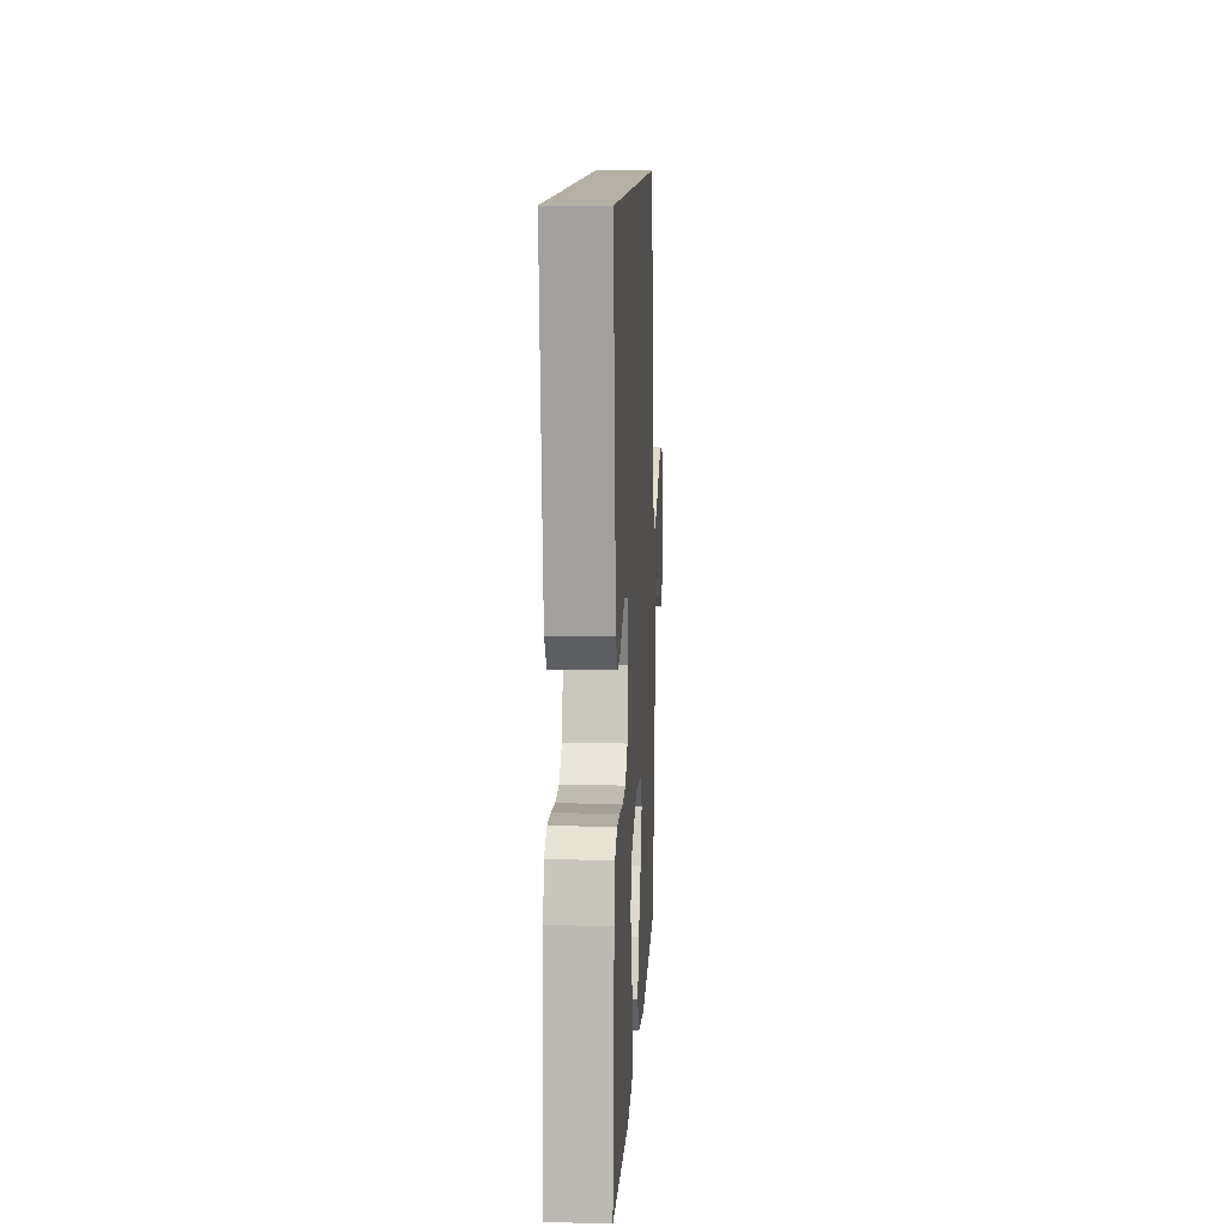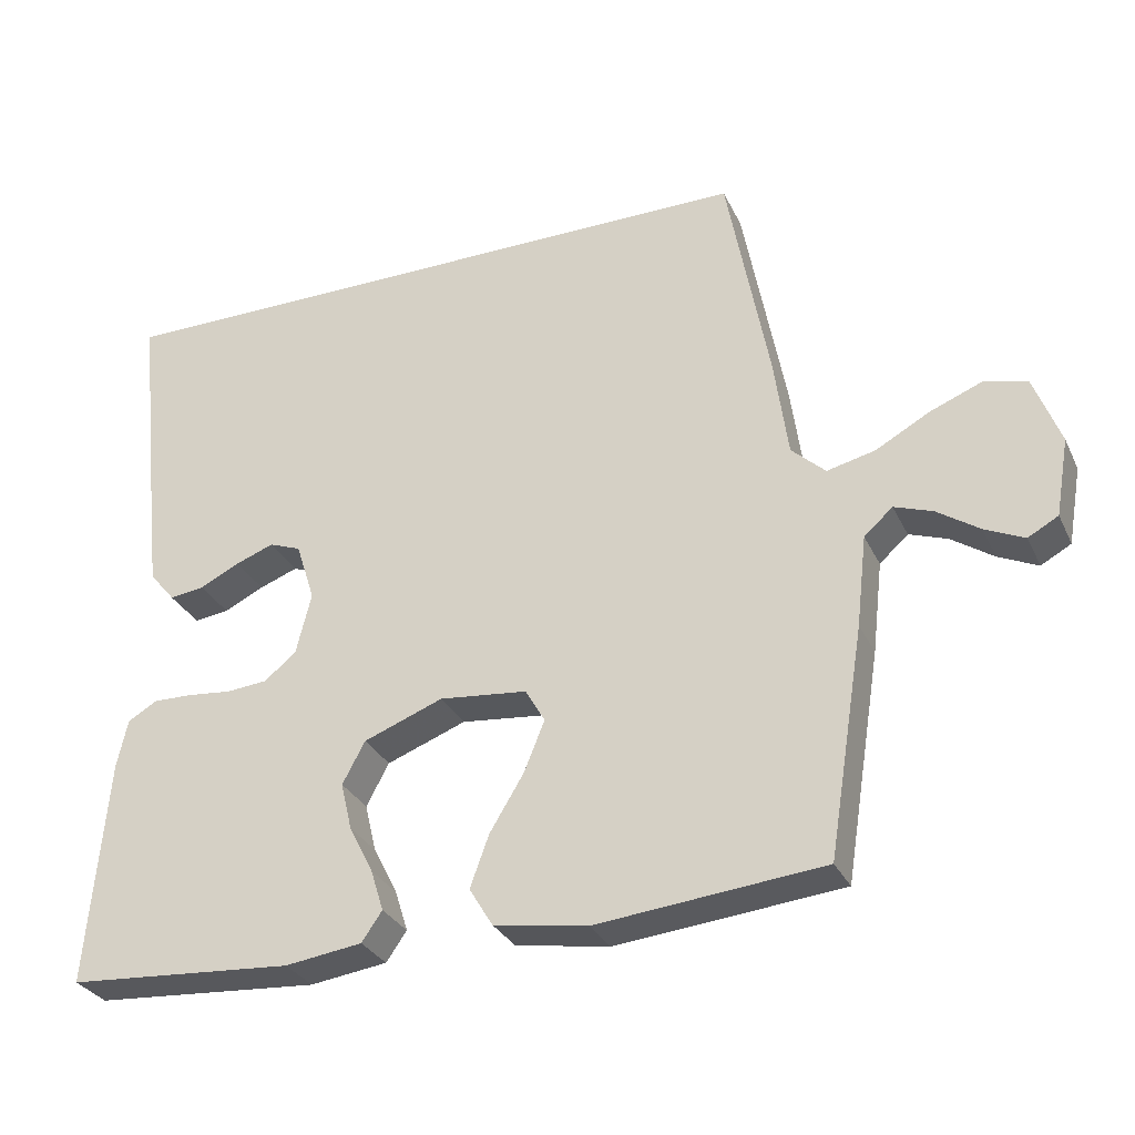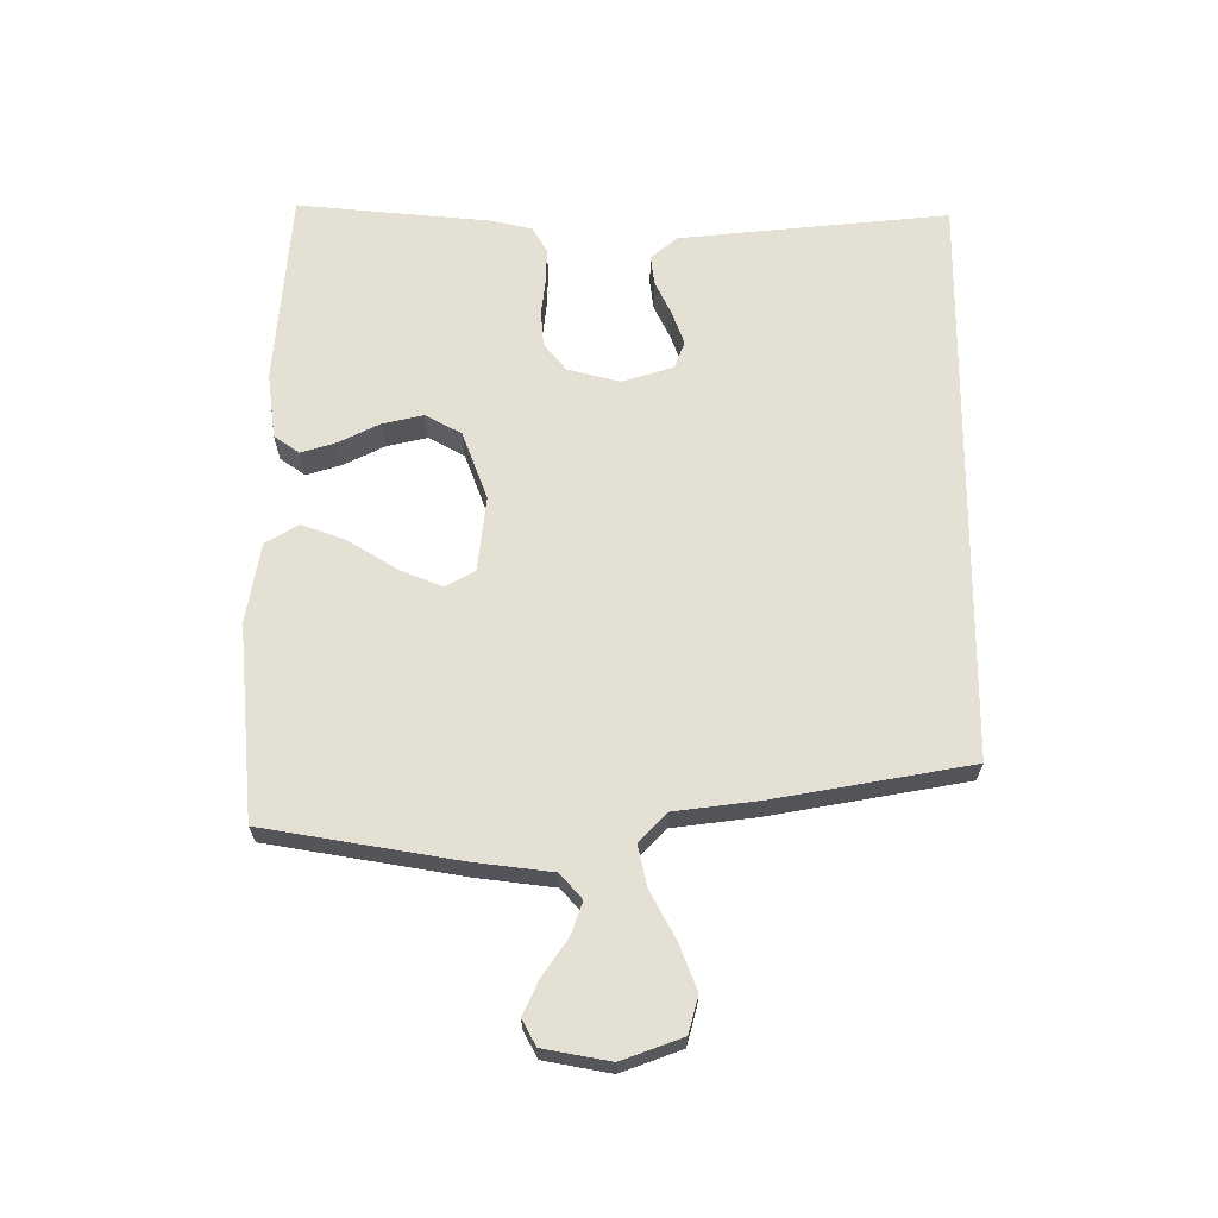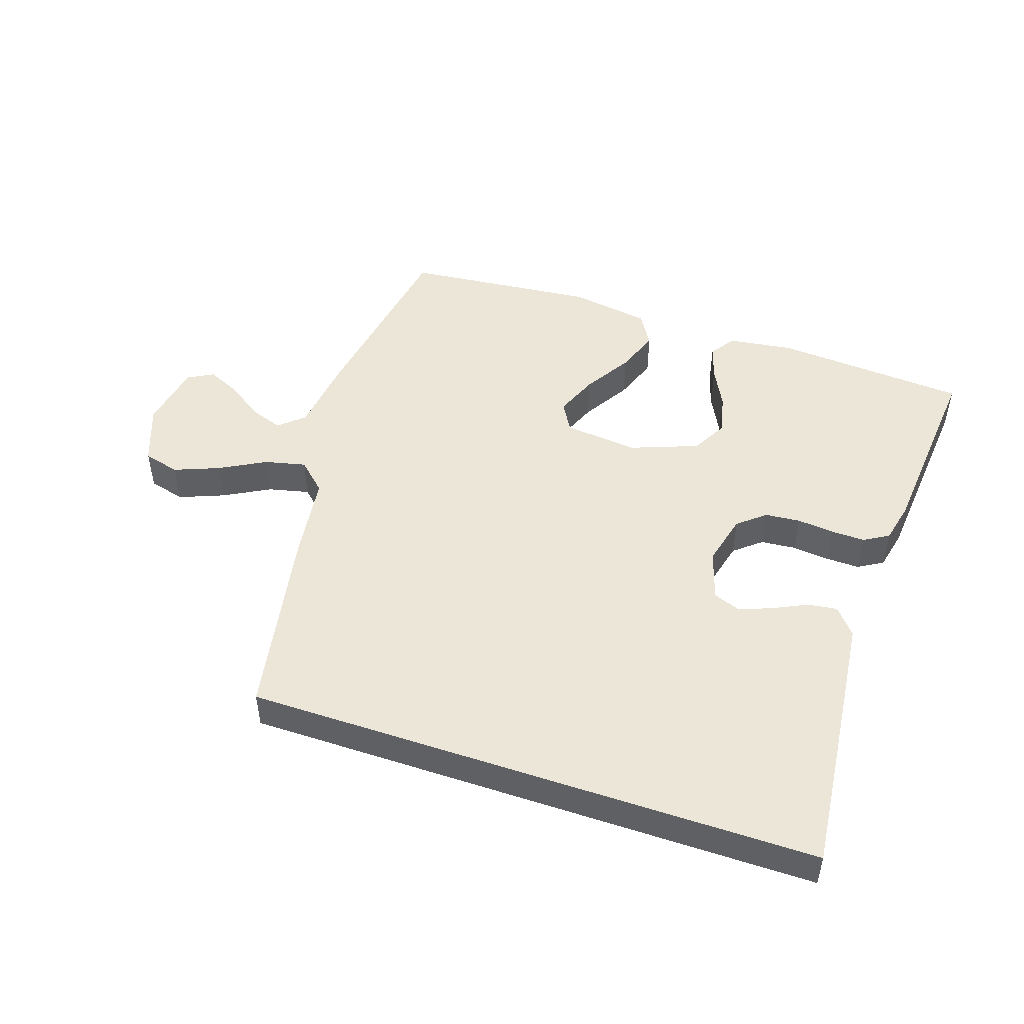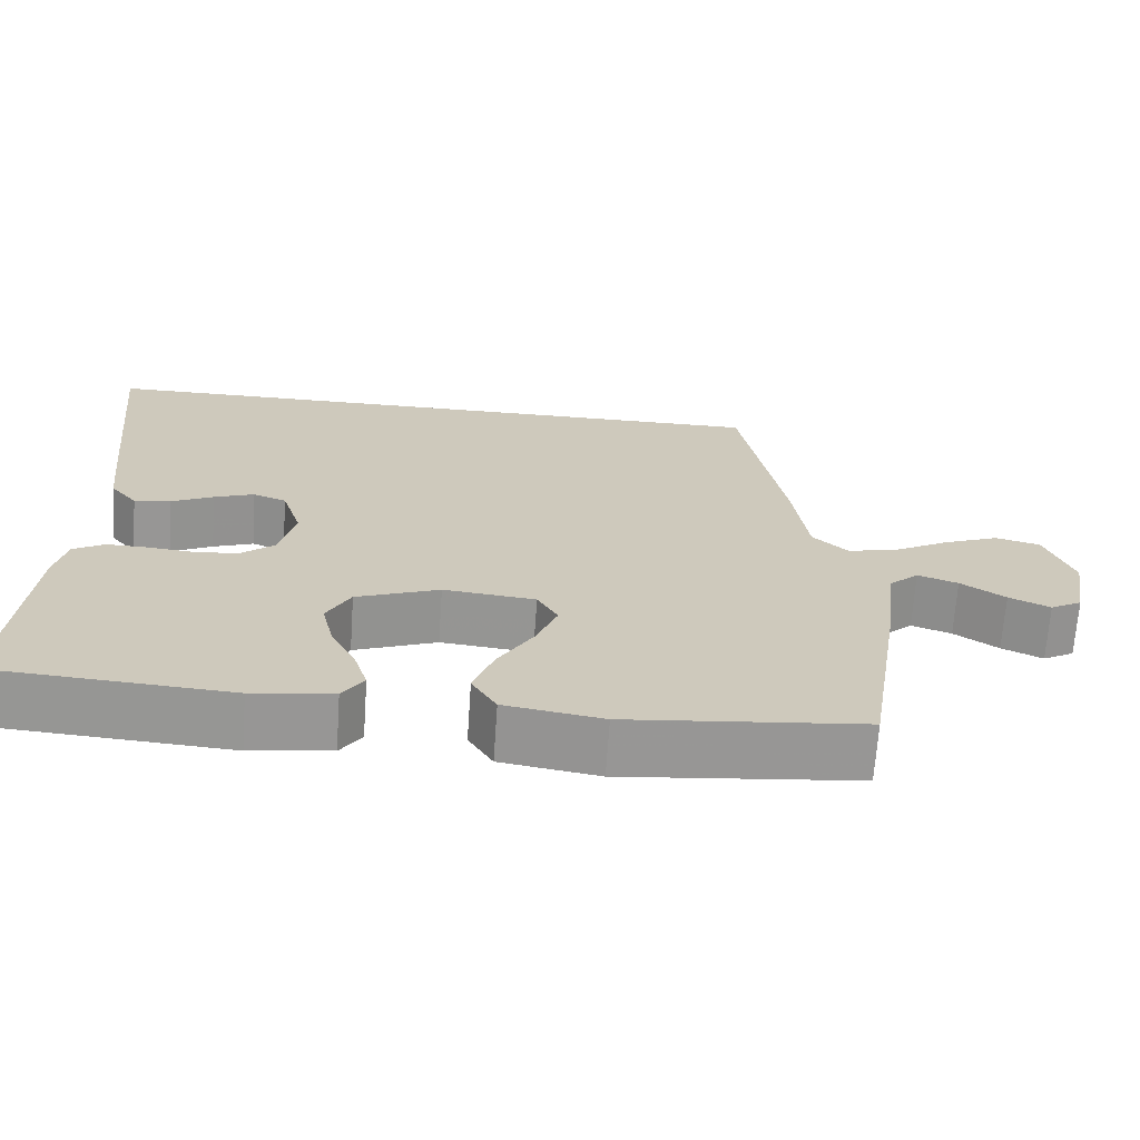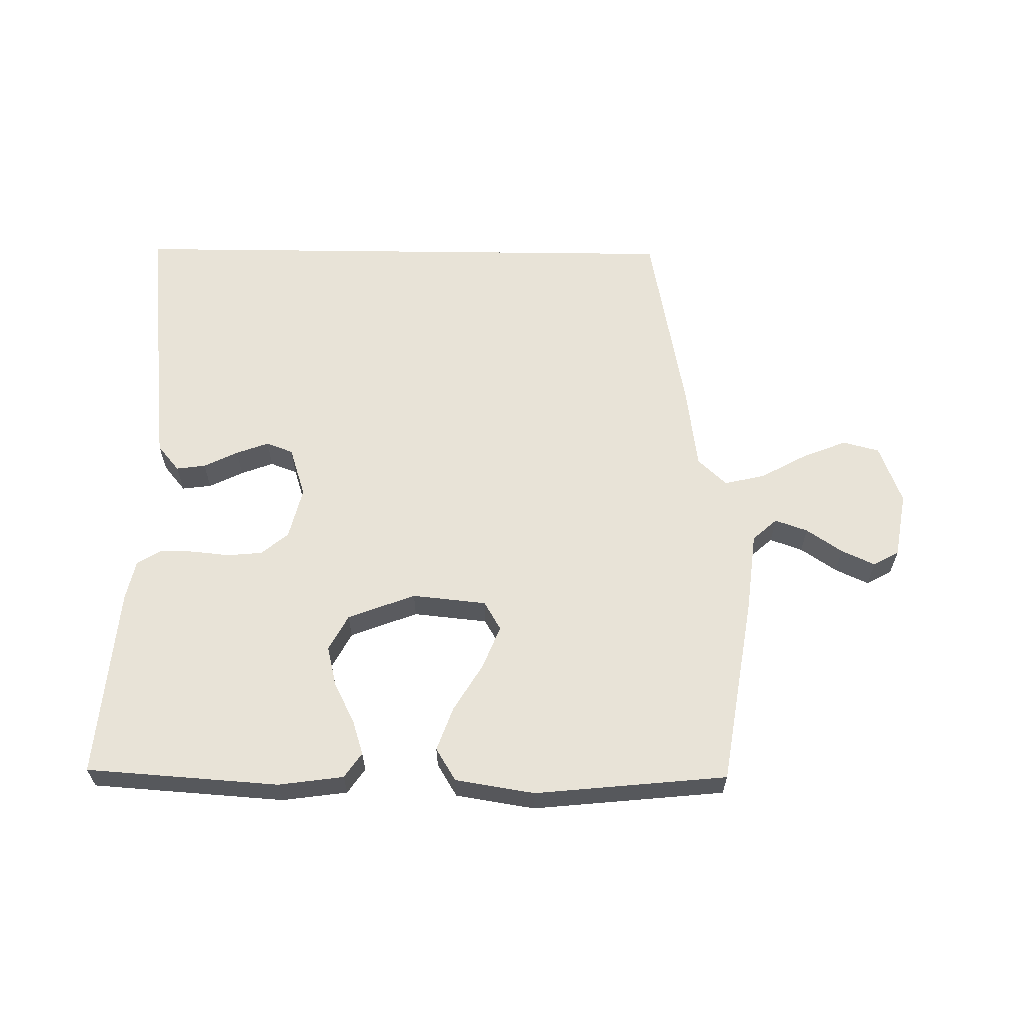
<metadata>
{"format":"obj","ext":"obj","renderer":"f3d","projection":"perspective","resolution":1024,"background":"white","views":[{"elev":11.4,"azim":93.1,"up":"+Z"},{"elev":-30.3,"azim":-158.0,"up":"+Z"},{"elev":65.9,"azim":-89.5,"up":"+Y"},{"elev":48.7,"azim":18.7,"up":"+Y"},{"elev":-68.0,"azim":176.1,"up":"+Z"},{"elev":61.6,"azim":-179.3,"up":"+Y"}]}
</metadata>
<code>
v 0.49 0.07 0.5
v 0.458 0.07 0.2
v 0.445 0.07 0.084
v 0.411 0.07 0.043
v 0.365 0.07 0.049
v 0.312 0.07 0.075
v 0.261 0.07 0.094
v 0.219 0.07 0.078
v 0.194 0.07 0
v 0.214 0.07 -0.081
v 0.256 0.07 -0.116
v 0.311 0.07 -0.121
v 0.369 0.07 -0.115
v 0.421 0.07 -0.114
v 0.46 0.07 -0.137
v 0.474 0.07 -0.2
v 0.5 0.07 -0.5
v 0.2 0.07 -0.521
v 0.098 0.07 -0.507
v 0.071 0.07 -0.468
v 0.088 0.07 -0.414
v 0.12 0.07 -0.351
v 0.135 0.07 -0.288
v 0.105 0.07 -0.232
v 0 0.07 -0.192
v -0.116 0.07 -0.204
v -0.142 0.07 -0.249
v -0.115 0.07 -0.316
v -0.07 0.07 -0.39
v -0.045 0.07 -0.459
v -0.076 0.07 -0.51
v -0.2 0.07 -0.53
v -0.5 0.07 -0.5
v -0.548 0.07 -0.2
v -0.562 0.07 -0.079
v -0.6 0.07 -0.045
v -0.651 0.07 -0.063
v -0.707 0.07 -0.101
v -0.759 0.07 -0.125
v -0.799 0.07 -0.103
v -0.817 0.07 0
v -0.782 0.07 0.093
v -0.725 0.07 0.108
v -0.655 0.07 0.08
v -0.584 0.07 0.041
v -0.52 0.07 0.026
v -0.475 0.07 0.068
v -0.457 0.07 0.2
v -0.401 0.07 0.5
v 0.49 0 0.5
v 0.458 0 0.2
v 0.445 0 0.084
v 0.411 0 0.043
v 0.365 0 0.049
v 0.312 0 0.075
v 0.261 0 0.094
v 0.219 0 0.078
v 0.194 0 0
v 0.214 0 -0.081
v 0.256 0 -0.116
v 0.311 0 -0.121
v 0.369 0 -0.115
v 0.421 0 -0.114
v 0.46 0 -0.137
v 0.474 0 -0.2
v 0.5 0 -0.5
v 0.2 0 -0.521
v 0.098 0 -0.507
v 0.071 0 -0.468
v 0.088 0 -0.414
v 0.12 0 -0.351
v 0.135 0 -0.288
v 0.105 0 -0.232
v 0 0 -0.192
v -0.116 0 -0.204
v -0.142 0 -0.249
v -0.115 0 -0.316
v -0.07 0 -0.39
v -0.045 0 -0.459
v -0.076 0 -0.51
v -0.2 0 -0.53
v -0.5 0 -0.5
v -0.548 0 -0.2
v -0.562 0 -0.079
v -0.6 0 -0.045
v -0.651 0 -0.063
v -0.707 0 -0.101
v -0.759 0 -0.125
v -0.799 0 -0.103
v -0.817 0 0
v -0.782 0 0.093
v -0.725 0 0.108
v -0.655 0 0.08
v -0.584 0 0.041
v -0.52 0 0.026
v -0.475 0 0.068
v -0.457 0 0.2
v -0.401 0 0.5
f 47 48 49 1
f 46 47 1 2
f 42 43 44 45
f 40 41 42 45
f 40 45 46
f 37 38 39 40
f 36 37 40 46
f 35 36 46 2
f 28 29 30 31
f 27 28 31 32
f 19 20 21 22
f 19 22 23
f 18 19 23
f 17 18 23
f 16 17 23 24
f 12 13 14 15
f 11 12 15 16
f 3 4 5 6
f 3 6 7
f 2 3 7
f 35 2 7 8
f 27 32 33 34
f 26 27 34 35
f 25 26 35 8
f 11 16 24 25
f 10 11 25
f 9 10 25
f 8 9 25
f 50 98 97 96
f 51 50 96 95
f 94 93 92 91
f 94 91 90 89
f 95 94 89
f 89 88 87 86
f 95 89 86 85
f 51 95 85 84
f 80 79 78 77
f 81 80 77 76
f 71 70 69 68
f 72 71 68
f 72 68 67
f 72 67 66
f 73 72 66 65
f 64 63 62 61
f 65 64 61 60
f 55 54 53 52
f 56 55 52
f 56 52 51
f 57 56 51 84
f 83 82 81 76
f 84 83 76 75
f 57 84 75 74
f 74 73 65 60
f 74 60 59
f 74 59 58
f 74 58 57
f 1 50 51 2
f 2 51 52 3
f 3 52 53 4
f 4 53 54 5
f 5 54 55 6
f 6 55 56 7
f 7 56 57 8
f 8 57 58 9
f 9 58 59 10
f 10 59 60 11
f 11 60 61 12
f 12 61 62 13
f 13 62 63 14
f 14 63 64 15
f 15 64 65 16
f 16 65 66 17
f 17 66 67 18
f 18 67 68 19
f 19 68 69 20
f 20 69 70 21
f 21 70 71 22
f 22 71 72 23
f 23 72 73 24
f 24 73 74 25
f 25 74 75 26
f 26 75 76 27
f 27 76 77 28
f 28 77 78 29
f 29 78 79 30
f 30 79 80 31
f 31 80 81 32
f 32 81 82 33
f 33 82 83 34
f 34 83 84 35
f 35 84 85 36
f 36 85 86 37
f 37 86 87 38
f 38 87 88 39
f 39 88 89 40
f 40 89 90 41
f 41 90 91 42
f 42 91 92 43
f 43 92 93 44
f 44 93 94 45
f 45 94 95 46
f 46 95 96 47
f 47 96 97 48
f 48 97 98 49
f 49 98 50 1

</code>
